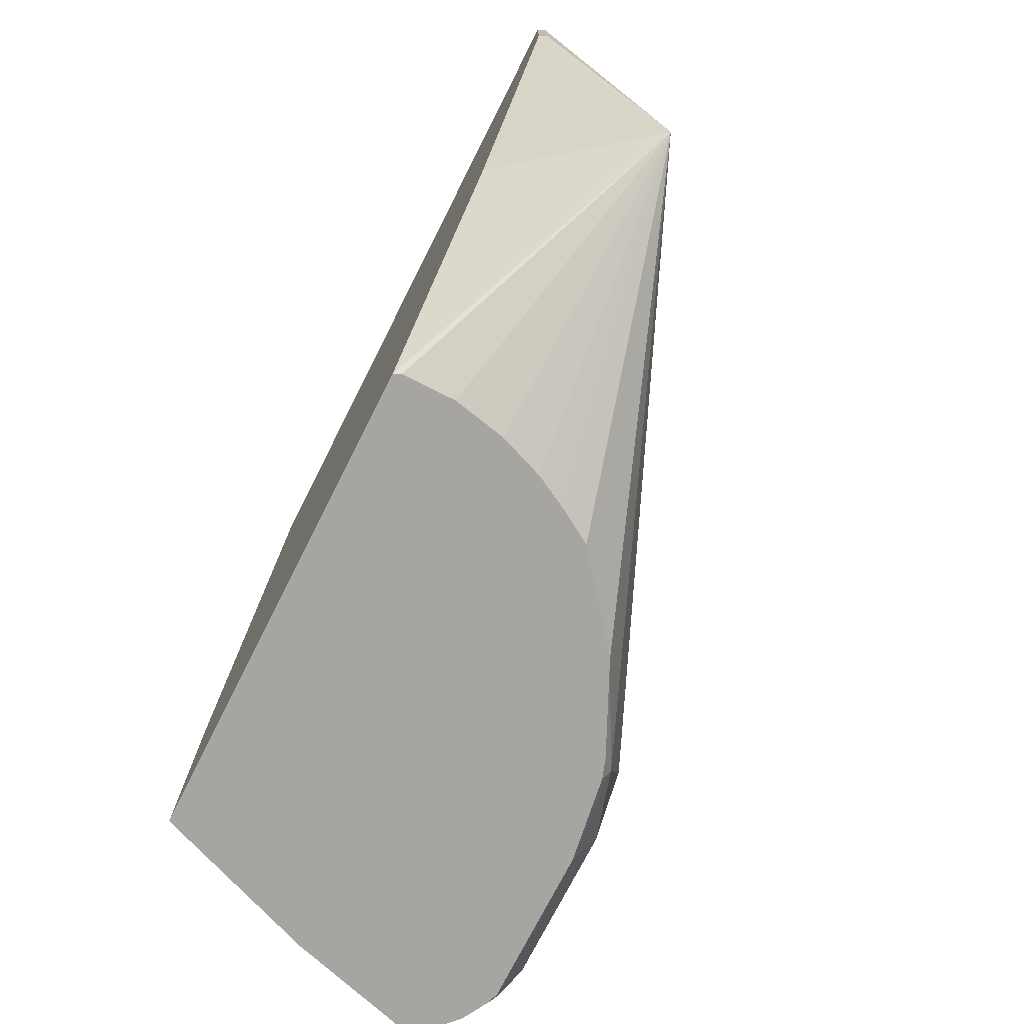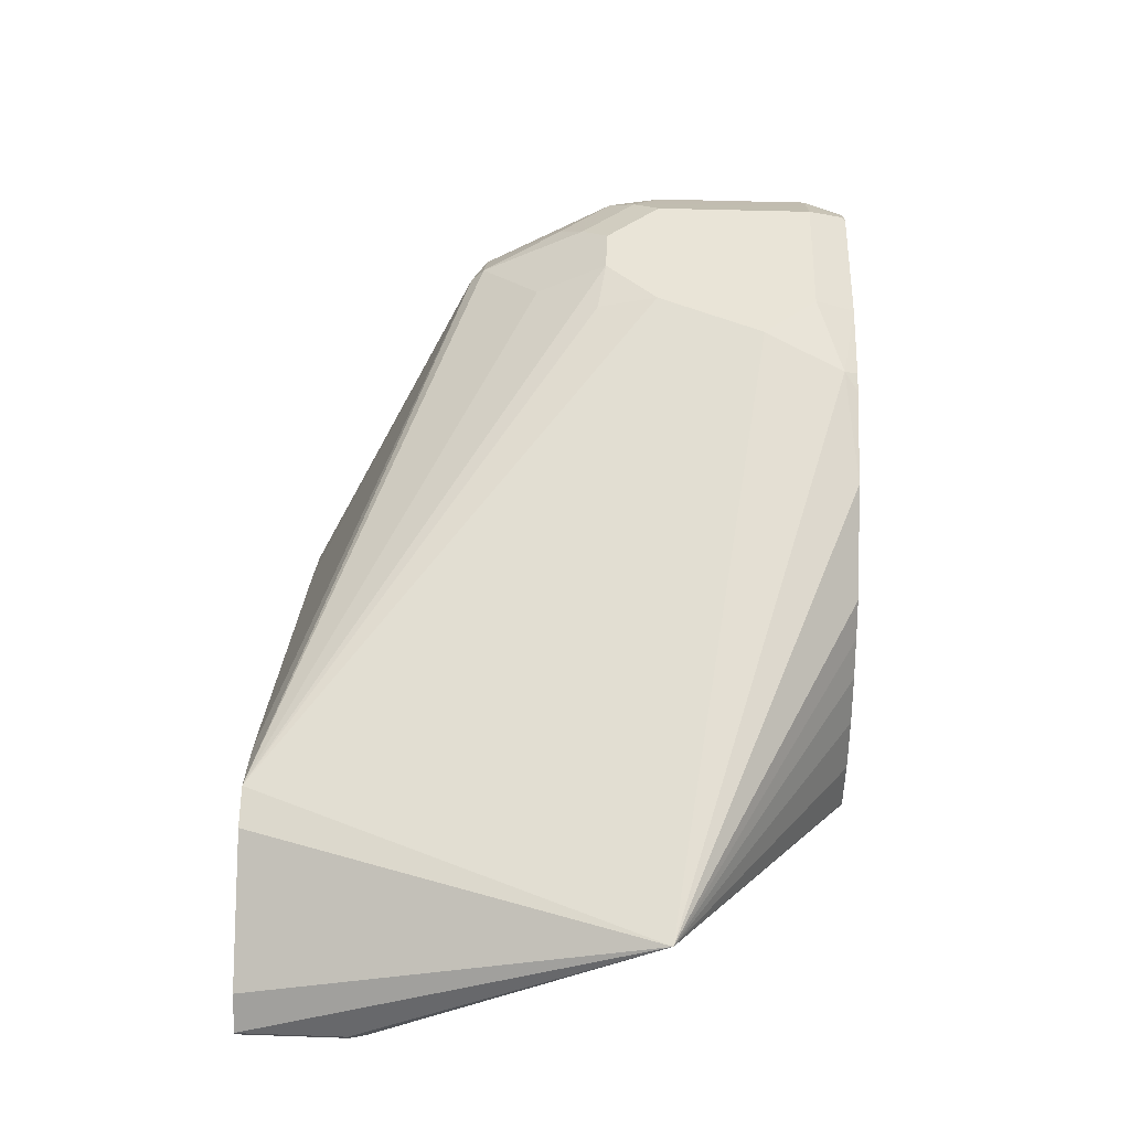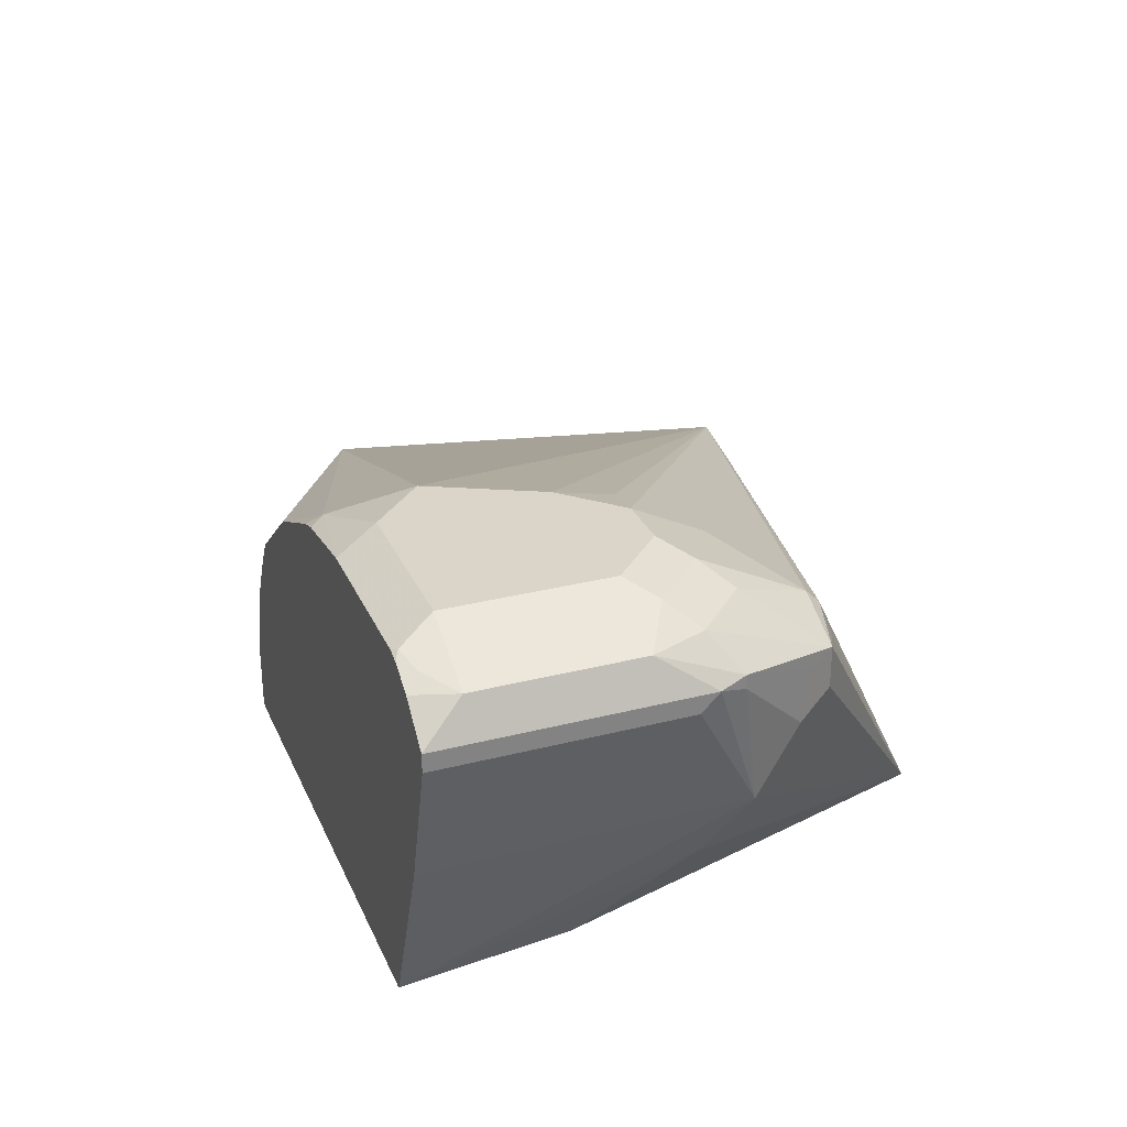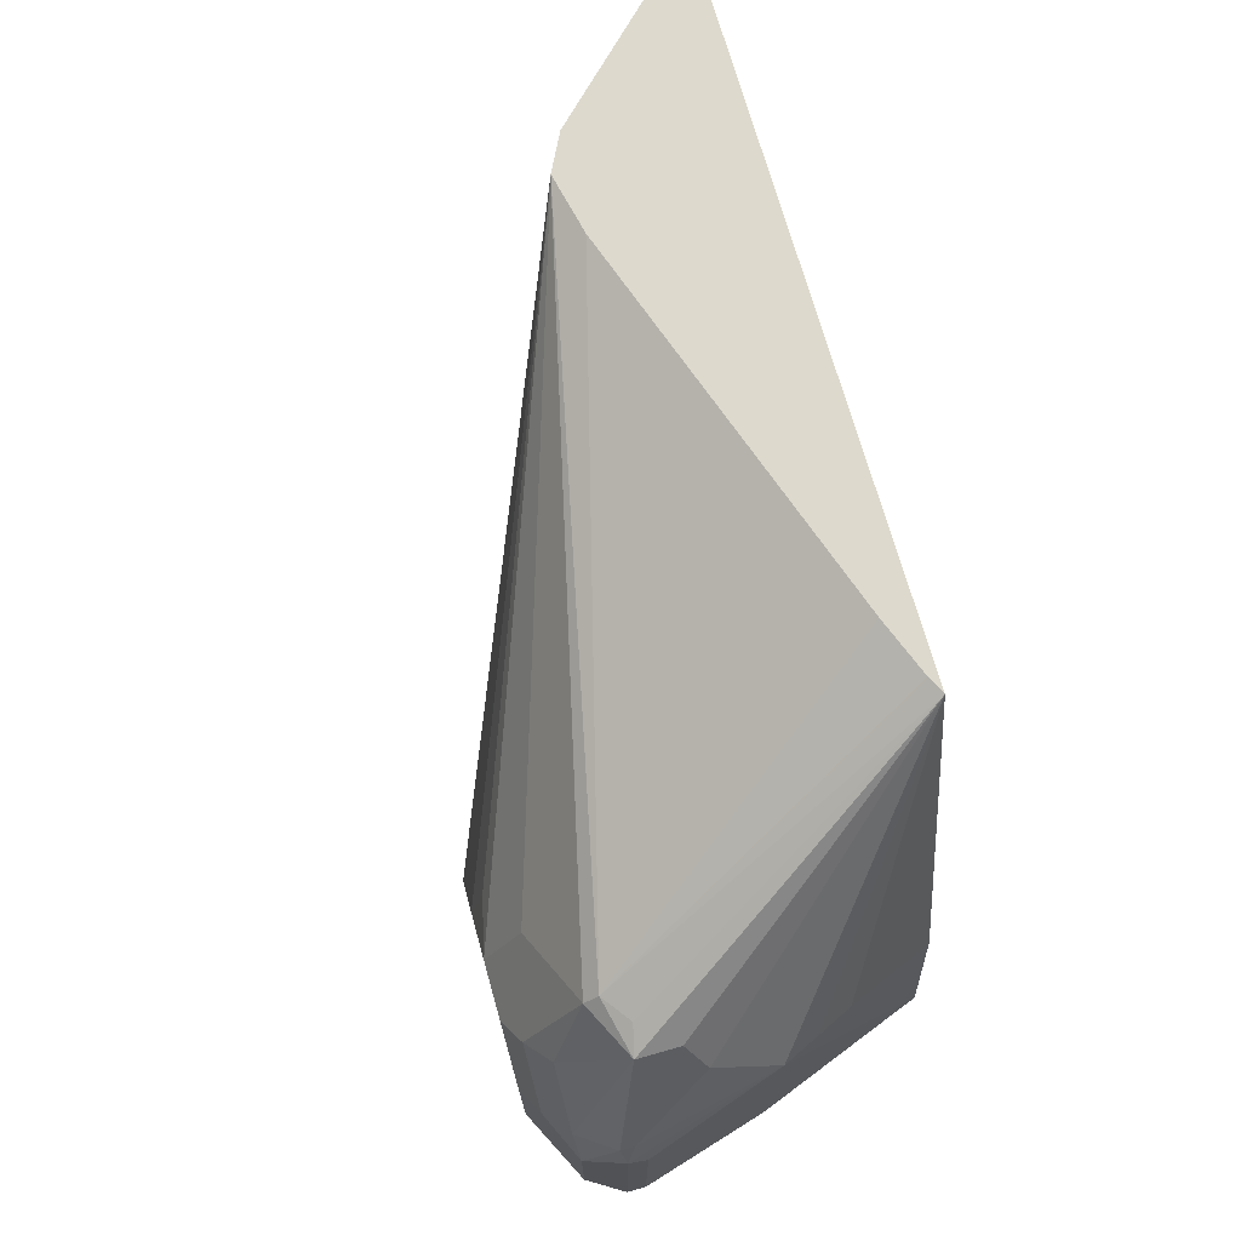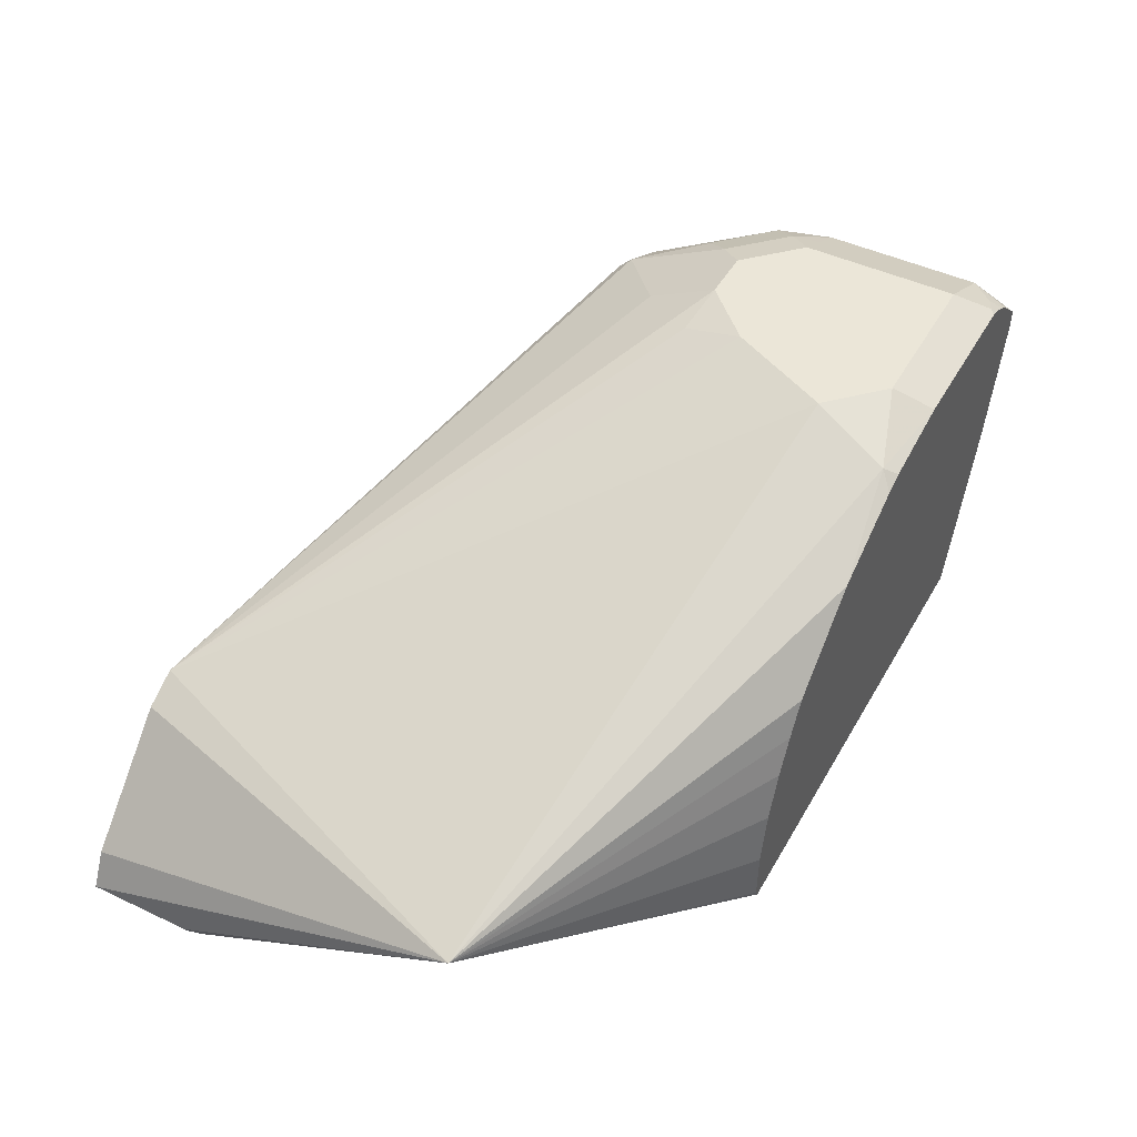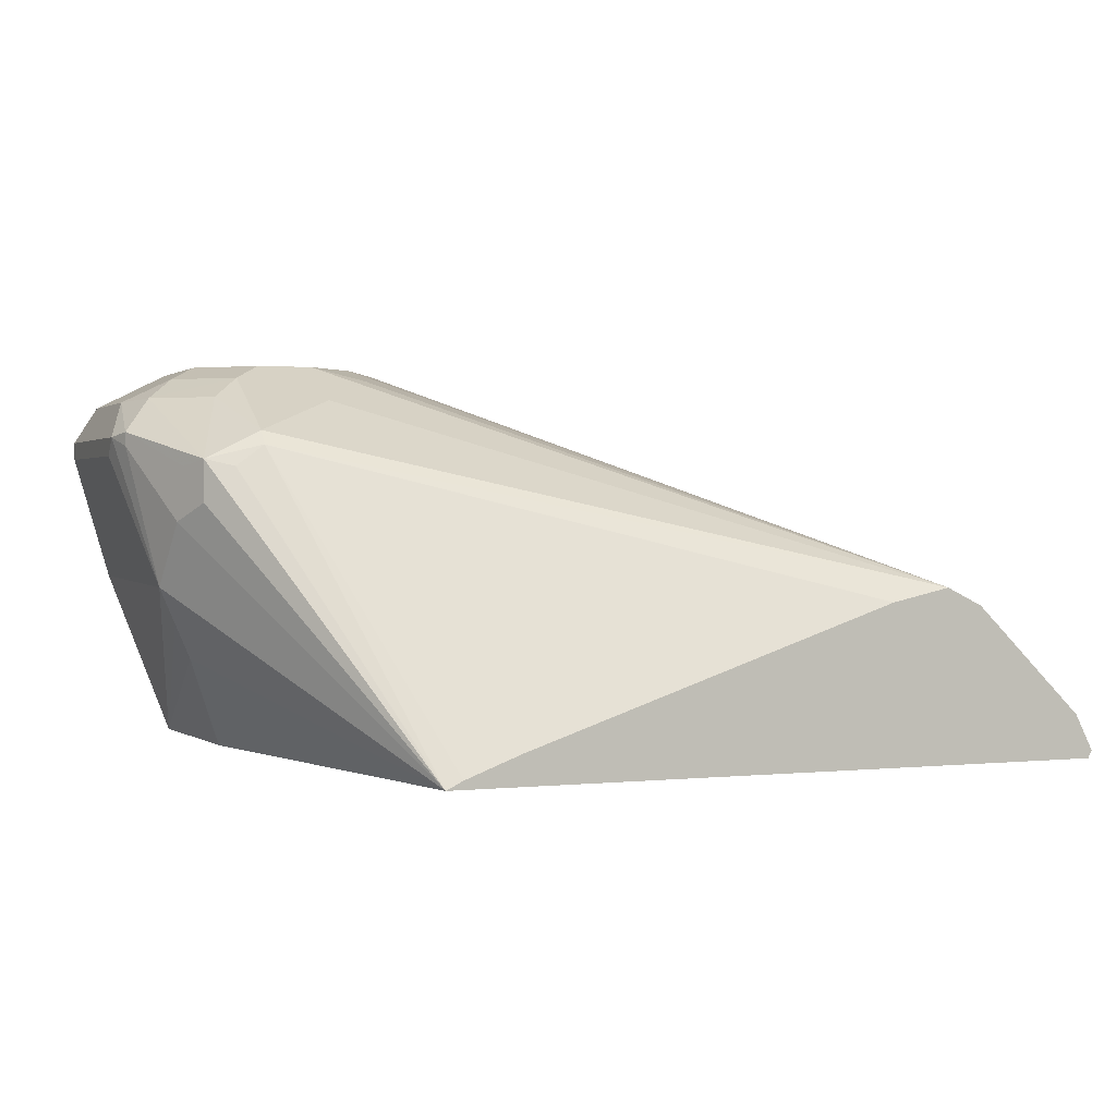
<metadata>
{"format":"obj","ext":"obj","renderer":"f3d","projection":"perspective","resolution":1024,"background":"white","views":[{"elev":-73.7,"azim":63.2,"up":"+Z"},{"elev":43.1,"azim":92.3,"up":"+Y"},{"elev":29.1,"azim":-110.8,"up":"+Y"},{"elev":71.9,"azim":-105.8,"up":"+Z"},{"elev":46.2,"azim":118.3,"up":"+Y"},{"elev":1.7,"azim":-20.6,"up":"+Y"}]}
</metadata>
<code>
v -0.1628 0.1322 -0.1842
v -0.1628 0.1133 -0.1842
v -0.1668 0.151 -0.1842
v -0.06139 0.1605 -0.1227
v -0.1641 0.1106 -0.1842
v -0.1728 0.1671 -0.1842
v -0.1133 0.1699 0.01823
v -0.1007 0.1636 0.01823
v -0.06296 0.1259 0.01823
v -0.05664 0.1133 0.01823
v -0.05664 0.1133 -0.01889
v -0.05935 0.1106 -0.02428
v -0.06474 0.1106 -0.03508
v -0.1025 0.1106 -0.1106
v -0.0661 0.1558 -0.1227
v -0.1794 0.1794 -0.1842
v -0.1865 0.1911 -0.1842
v -0.2181 0.2162 -0.1842
v -0.2549 0.236 -0.1794
v -0.2643 0.2454 -0.151
v -0.3362 0.1106 -0.1842
v -0.1338 0.1654 0.01823
v -0.2832 0.2454 -0.1133
v -0.2832 0.2407 -0.09203
v -0.3021 0.2454 -0.09439
v -0.3021 0.2329 -0.06924
v -0.3304 0.2218 -0.04721
v -0.3304 0.2171 -0.04249
v -0.058 0.1106 0.01823
v -0.058 0.1106 -0.01889
v -0.25 0.2312 -0.1842
v -0.2573 0.2336 -0.1842
v -0.2878 0.2383 -0.1842
v -0.2832 0.2454 -0.1699
v -0.3291 0.1106 -0.1241
v -0.3461 0.1448 -0.08811
v -0.3524 0.1573 -0.08183
v -0.3587 0.1699 -0.07553
v -0.3587 0.1699 -0.1842
v -0.2637 0.1209 0.01823
v -0.321 0.2454 -0.09439
v -0.3304 0.2407 -0.08496
v -0.3398 0.2336 -0.07553
v -0.3493 0.2124 -0.04721
v -0.3398 0.21 -0.04249
v -0.2886 0.1106 0.01823
v -0.2832 0.1133 0.01823
v -0.2828 0.1135 0.01823
v -0.3444 0.2383 -0.1842
v -0.3398 0.2454 -0.1699
v -0.3556 0.1919 -0.05979
v -0.3681 0.2171 -0.08496
v -0.3713 0.2203 -0.09439
v -0.3713 0.214 -0.1007
v -0.3713 0.214 -0.1842
v -0.3398 0.2454 -0.1133
v -0.3493 0.2407 -0.1038
v -0.3587 0.2336 -0.09439
v -0.3493 0.1982 -0.04721
v -0.3681 0.2218 -0.08496
v -0.354 0.21 -0.05666
v -0.3489 0.237 -0.1842
v -0.3461 0.2392 -0.1825
v -0.354 0.236 -0.1794
v -0.3524 0.2392 -0.1699
v -0.365 0.2329 -0.1133
v -0.3713 0.2203 -0.1842
v -0.3524 0.2392 -0.1133
v -0.3552 0.2336 -0.1842
v -0.3585 0.2317 -0.1842
v -0.365 0.2329 -0.1699
f 38 51 52
f 37 46 38
f 41 57 42
f 35 46 36
f 33 50 34
f 36 46 37
f 38 52 53
f 41 56 57
f 38 54 55
f 38 55 39
f 38 46 51
f 42 57 58
f 33 49 50
f 38 53 54
f 28 48 40
f 21 37 38
f 28 46 47
f 20 25 23
f 42 58 43
f 21 35 36
f 21 36 37
f 21 38 39
f 22 28 40
f 28 47 48
f 23 25 24
f 27 41 42
f 27 42 43
f 27 43 44
f 27 44 28
f 28 44 45
f 28 45 46
f 25 41 27
f 43 58 44
f 64 69 70
f 44 46 45
f 20 41 25
f 67 71 70
f 65 66 68
f 65 71 66
f 64 71 65
f 64 70 71
f 63 69 64
f 62 69 63
f 58 66 60
f 57 66 58
f 57 68 66
f 56 68 57
f 53 55 54
f 53 67 55
f 53 71 67
f 53 66 71
f 53 60 66
f 44 58 60
f 44 60 61
f 44 61 59
f 46 59 51
f 49 62 63
f 49 63 50
f 44 59 46
f 50 63 64
f 50 65 68
f 50 68 56
f 51 59 61
f 51 61 60
f 51 60 52
f 52 60 53
f 50 64 65
f 20 56 41
f 25 27 26
f 20 34 50
f 1 4 2
f 2 4 5
f 3 6 4
f 4 7 8
f 4 8 9
f 4 9 10
f 1 3 4
f 4 10 11
f 4 12 13
f 4 13 14
f 4 14 15
f 4 15 5
f 4 6 16
f 4 16 17
f 4 11 12
f 4 17 18
f 1 6 3
f 1 17 16
f 20 50 56
f 1 2 5
f 1 5 21
f 1 21 39
f 1 39 55
f 1 55 67
f 1 16 6
f 1 67 70
f 1 62 49
f 1 49 33
f 1 33 32
f 1 32 31
f 1 31 18
f 1 18 17
f 1 70 69
f 4 18 19
f 1 69 62
f 4 20 7
f 19 34 20
f 4 19 20
f 19 33 34
f 19 32 33
f 19 31 32
f 18 31 19
f 10 30 11
f 10 29 30
f 7 28 22
f 7 27 28
f 7 26 27
f 7 25 26
f 7 24 25
f 7 23 24
f 7 20 23
f 11 30 12
f 7 10 9
f 7 9 8
f 5 15 14
f 5 13 12
f 5 12 30
f 5 29 46
f 5 46 35
f 5 35 21
f 5 30 29
f 7 22 40
f 7 29 10
f 7 46 29
f 7 47 46
f 7 48 47
f 5 14 13
f 7 40 48

</code>
